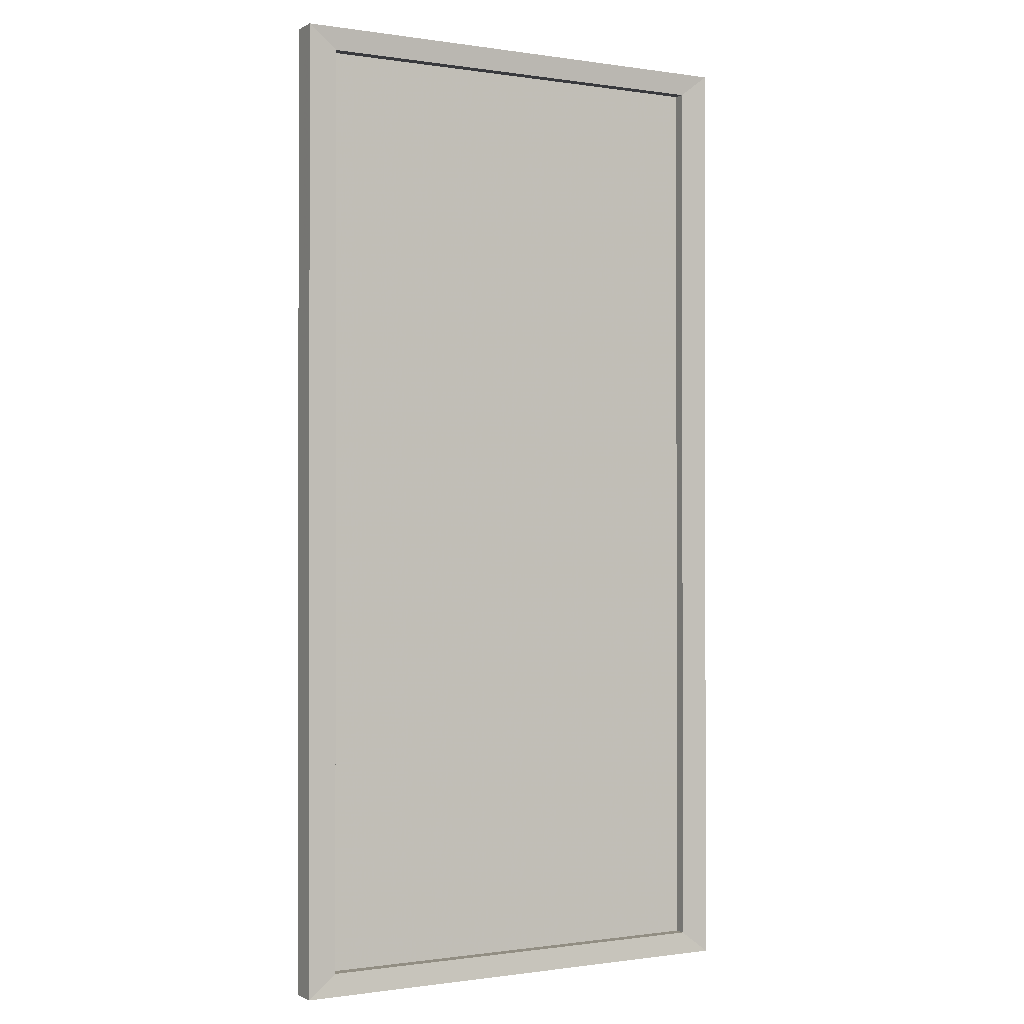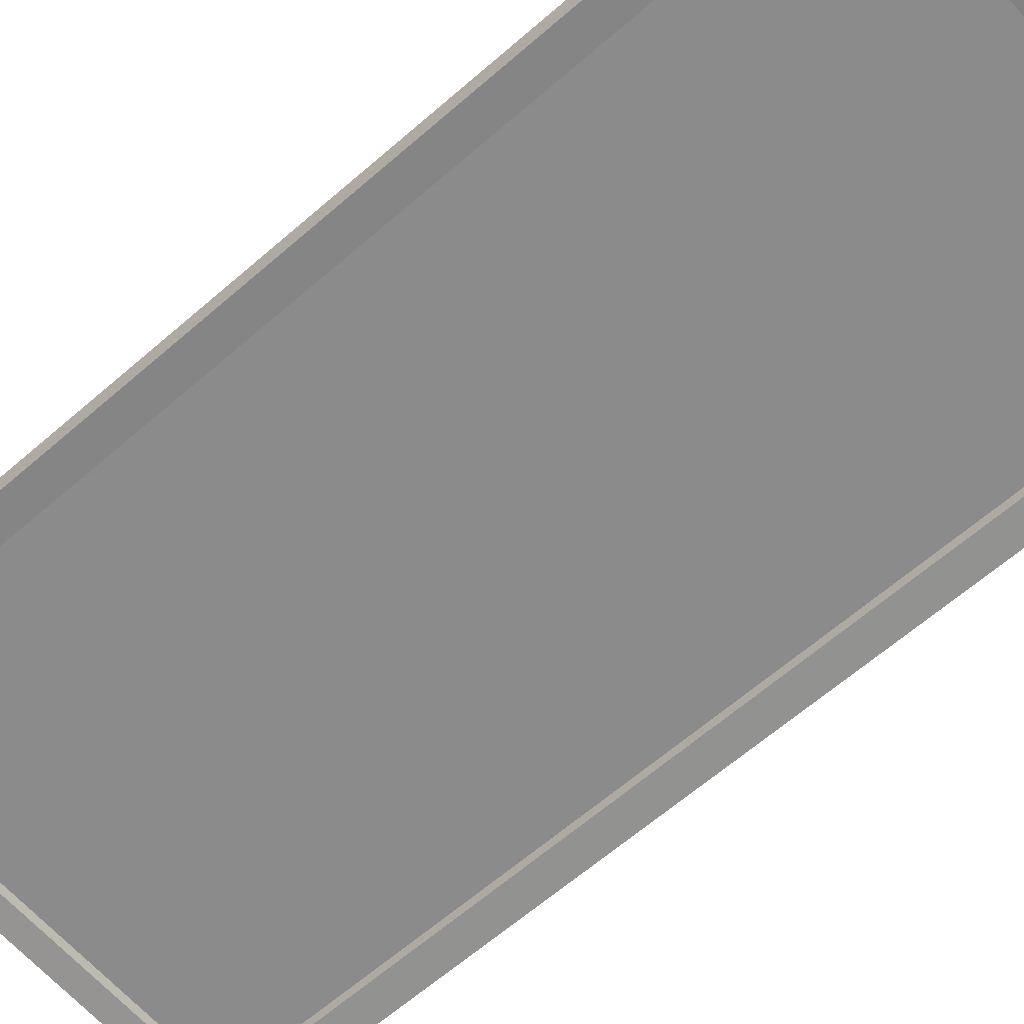
<metadata>
{"format":"obj","ext":"obj","renderer":"f3d","projection":"perspective","resolution":1024,"background":"white","views":[{"elev":-0.6,"azim":-29.3,"up":"+Y"},{"elev":-64.0,"azim":-48.8,"up":"+Z"}]}
</metadata>
<code>
o Cylinder
v 0.7693 2.059 -0.1217
v 0.7693 2.059 -0.1504
v 0.7783 2.046 -0.1217
v 0.7783 2.046 -0.1504
v 0.783 2.032 -0.1217
v 0.783 2.032 -0.1504
v 0.783 2.017 -0.1217
v 0.783 2.017 -0.1504
v 0.7783 2.002 -0.1217
v 0.7783 2.002 -0.1504
v 0.7693 1.99 -0.1217
v 0.7693 1.99 -0.1504
v 0.757 1.981 -0.1217
v 0.757 1.981 -0.1504
v 0.7425 1.976 -0.1217
v 0.7425 1.976 -0.1504
v 0.7273 1.976 -0.1217
v 0.7273 1.976 -0.1504
v 0.7128 1.981 -0.1217
v 0.7128 1.981 -0.1504
v 0.7005 1.99 -0.1217
v 0.7005 1.99 -0.1504
v 0.6916 2.002 -0.1217
v 0.6916 2.002 -0.1504
v 0.6869 2.017 -0.1217
v 0.6869 2.017 -0.1504
v 0.6869 2.032 -0.1217
v 0.6869 2.032 -0.1504
v 0.6916 2.046 -0.1217
v 0.6916 2.046 -0.1504
v 0.7005 2.059 -0.1217
v 0.7005 2.059 -0.1504
v 0.7128 2.068 -0.1217
v 0.7128 2.068 -0.1504
v 0.7273 2.072 -0.1217
v 0.7273 2.072 -0.1504
v 0.7425 2.072 -0.1217
v 0.7425 2.072 -0.1504
v 0.757 2.068 -0.1217
v 0.757 2.068 -0.1504
v 0.7693 2.059 0.02277
v 0.7693 2.059 -0.2949
v 0.7783 2.046 0.02277
v 0.7783 2.046 -0.2949
v 0.783 2.032 0.02277
v 0.783 2.032 -0.2949
v 0.783 2.017 0.02277
v 0.783 2.017 -0.2949
v 0.7783 2.002 0.02277
v 0.7783 2.002 -0.2949
v 0.7693 1.99 0.02277
v 0.7693 1.99 -0.2949
v 0.757 1.981 0.02277
v 0.757 1.981 -0.2949
v 0.7425 1.976 0.02277
v 0.7425 1.976 -0.2949
v 0.7273 1.976 0.02277
v 0.7273 1.976 -0.2949
v 0.7128 1.981 0.02277
v 0.7128 1.981 -0.2949
v 0.7005 1.99 0.02277
v 0.7005 1.99 -0.2949
v 0.6916 2.002 0.02277
v 0.6916 2.002 -0.2949
v 0.6869 2.017 0.02277
v 0.6869 2.017 -0.2949
v 0.6869 2.032 0.02277
v 0.6869 2.032 -0.2949
v 0.6916 2.046 0.02277
v 0.6916 2.046 -0.2949
v 0.7005 2.059 0.02277
v 0.7005 2.059 -0.2949
v 0.7128 2.068 0.02277
v 0.7128 2.068 -0.2949
v 0.7273 2.072 0.02277
v 0.7273 2.072 -0.2949
v 0.7425 2.072 0.02277
v 0.7425 2.072 -0.2949
v 0.757 2.068 0.02277
v 0.757 2.068 -0.2949
v 0.7349 2.024 -0.1217
v 0.7349 2.024 -0.1504
v 0.751 2.047 0.08635
v 0.751 2.047 -0.3585
v 0.7452 2.053 0.0806
v 0.7452 2.053 -0.3527
v 0.7385 2.056 0.07383
v 0.7385 2.056 -0.346
v 0.7314 2.056 0.06671
v 0.7314 2.056 -0.3389
v 0.7246 2.053 0.05994
v 0.7246 2.053 -0.3321
v 0.7188 2.047 0.05418
v 0.7188 2.047 -0.3263
v 0.7147 2.039 0.05
v 0.7147 2.039 -0.3221
v 0.7125 2.029 0.0478
v 0.7125 2.029 -0.3199
v 0.7125 2.019 0.0478
v 0.7125 2.019 -0.3199
v 0.7147 2.01 0.05
v 0.7147 2.01 -0.3221
v 0.7188 2.002 0.05418
v 0.7188 2.002 -0.3263
v 0.7246 1.996 0.05994
v 0.7246 1.996 -0.3321
v 0.7314 1.993 0.06671
v 0.7314 1.993 -0.3389
v 0.7385 1.993 0.07383
v 0.7385 1.993 -0.346
v 0.7452 1.996 0.0806
v 0.7452 1.996 -0.3527
v 0.751 2.002 0.08635
v 0.751 2.002 -0.3585
v 0.7552 2.01 0.09054
v 0.7552 2.01 -0.3627
v 0.7574 2.019 0.09274
v 0.7574 2.019 -0.3649
v 0.7574 2.029 0.09274
v 0.7574 2.029 -0.3649
v 0.7552 2.039 0.09054
v 0.7552 2.039 -0.3627
v 0.6788 2.051 0.0993
v 0.6788 2.051 -0.3714
v 0.6788 2.042 0.1063
v 0.6788 2.042 -0.3784
v 0.6788 2.03 0.11
v 0.6788 2.03 -0.3821
v 0.6788 2.018 0.11
v 0.6788 2.018 -0.3821
v 0.6788 2.007 0.1063
v 0.6788 2.007 -0.3784
v 0.6788 1.997 0.0993
v 0.6788 1.997 -0.3714
v 0.6788 1.99 0.08965
v 0.6788 1.99 -0.3618
v 0.6788 1.987 0.07832
v 0.6788 1.987 -0.3505
v 0.6788 1.987 0.0664
v 0.6788 1.987 -0.3385
v 0.6788 1.99 0.05507
v 0.6788 1.99 -0.3272
v 0.6788 1.997 0.04543
v 0.6788 1.997 -0.3176
v 0.6788 2.007 0.03842
v 0.6788 2.007 -0.3106
v 0.6788 2.018 0.03474
v 0.6788 2.018 -0.3069
v 0.6788 2.03 0.03474
v 0.6788 2.03 -0.3069
v 0.6788 2.042 0.03842
v 0.6788 2.042 -0.3106
v 0.6788 2.051 0.04543
v 0.6788 2.051 -0.3176
v 0.6788 2.058 0.05507
v 0.6788 2.058 -0.3272
v 0.6788 2.062 0.0664
v 0.6788 2.062 -0.3385
v 0.6788 2.062 0.07832
v 0.6788 2.062 -0.3505
v 0.6788 2.058 0.08965
v 0.6788 2.058 -0.3618
v 0.6145 2.051 0.0993
v 0.6145 2.051 -0.3714
v 0.6145 2.058 0.08965
v 0.6145 2.058 -0.3618
v 0.6145 2.062 0.07832
v 0.6145 2.062 -0.3505
v 0.6145 2.062 0.0664
v 0.6145 2.062 -0.3385
v 0.6145 2.058 0.05507
v 0.6145 2.058 -0.3272
v 0.6145 2.051 0.04543
v 0.6145 2.051 -0.3176
v 0.6145 2.042 0.03842
v 0.6145 2.042 -0.3106
v 0.6145 2.03 0.03474
v 0.6145 2.03 -0.3069
v 0.6145 2.018 0.03474
v 0.6145 2.018 -0.3069
v 0.6145 2.007 0.03842
v 0.6145 2.007 -0.3106
v 0.6145 1.997 0.04542
v 0.6145 1.997 -0.3176
v 0.6145 1.99 0.05507
v 0.6145 1.99 -0.3272
v 0.6145 1.987 0.0664
v 0.6145 1.987 -0.3385
v 0.6145 1.987 0.07832
v 0.6145 1.987 -0.3505
v 0.6145 1.99 0.08965
v 0.6145 1.99 -0.3618
v 0.6145 1.997 0.0993
v 0.6145 1.997 -0.3714
v 0.6145 2.007 0.1063
v 0.6145 2.007 -0.3784
v 0.6145 2.018 0.11
v 0.6145 2.018 -0.3821
v 0.6145 2.03 0.11
v 0.6145 2.03 -0.3821
v 0.6145 2.042 0.1063
v 0.6145 2.042 -0.3784
v 0.5983 2.047 0.0953
v 0.5983 2.047 -0.3674
v 0.5983 2.039 0.1013
v 0.5983 2.039 -0.3734
v 0.5983 2.029 0.1044
v 0.5983 2.029 -0.3765
v 0.5983 2.019 0.1044
v 0.5983 2.019 -0.3765
v 0.5983 2.01 0.1013
v 0.5983 2.01 -0.3734
v 0.5983 2.001 0.0953
v 0.5983 2.001 -0.3674
v 0.5983 1.995 0.08709
v 0.5983 1.995 -0.3592
v 0.5983 1.992 0.07744
v 0.5983 1.992 -0.3496
v 0.5983 1.992 0.06729
v 0.5983 1.992 -0.3394
v 0.5983 1.995 0.05763
v 0.5983 1.995 -0.3298
v 0.5983 2.001 0.04942
v 0.5983 2.001 -0.3216
v 0.5983 2.01 0.04346
v 0.5983 2.01 -0.3156
v 0.5983 2.019 0.04032
v 0.5983 2.019 -0.3125
v 0.5983 2.029 0.04032
v 0.5983 2.029 -0.3125
v 0.5983 2.039 0.04346
v 0.5983 2.039 -0.3156
v 0.5983 2.047 0.04943
v 0.5983 2.047 -0.3216
v 0.5983 2.053 0.05764
v 0.5983 2.053 -0.3298
v 0.5983 2.056 0.06729
v 0.5983 2.056 -0.3394
v 0.5983 2.056 0.07744
v 0.5983 2.056 -0.3496
v 0.5983 2.053 0.08709
v 0.5983 2.053 -0.3592
v 0.4502 2.05 0.09814
v 0.4502 2.05 -0.3703
v 0.4502 2.057 0.08891
v 0.4502 2.057 -0.3611
v 0.4502 2.06 0.07806
v 0.4502 2.06 -0.3502
v 0.4502 2.06 0.06666
v 0.4502 2.06 -0.3388
v 0.4502 2.057 0.05581
v 0.4502 2.057 -0.328
v 0.4502 2.05 0.04658
v 0.4502 2.05 -0.3187
v 0.4502 2.041 0.03988
v 0.4502 2.041 -0.312
v 0.4502 2.03 0.03635
v 0.4502 2.03 -0.3085
v 0.4502 2.019 0.03635
v 0.4502 2.019 -0.3085
v 0.4502 2.008 0.03988
v 0.4502 2.008 -0.312
v 0.4502 1.999 0.04658
v 0.4502 1.999 -0.3187
v 0.4502 1.992 0.05581
v 0.4502 1.992 -0.328
v 0.4502 1.988 0.06666
v 0.4502 1.988 -0.3388
v 0.4502 1.988 0.07806
v 0.4502 1.988 -0.3502
v 0.4502 1.992 0.08891
v 0.4502 1.992 -0.3611
v 0.4502 1.999 0.09814
v 0.4502 1.999 -0.3703
v 0.4502 2.008 0.1048
v 0.4502 2.008 -0.377
v 0.4502 2.019 0.1084
v 0.4502 2.019 -0.3805
v 0.4502 2.03 0.1084
v 0.4502 2.03 -0.3805
v 0.4502 2.041 0.1048
v 0.4502 2.041 -0.377
v 0.4177 2.055 0.1026
v 0.4177 2.055 -0.3748
v 0.4177 2.044 0.1105
v 0.4177 2.044 -0.3826
v 0.4177 2.031 0.1146
v 0.4177 2.031 -0.3868
v 0.4177 2.018 0.1146
v 0.4177 2.018 -0.3868
v 0.4177 2.005 0.1105
v 0.4177 2.005 -0.3826
v 0.4177 1.994 0.1026
v 0.4177 1.994 -0.3748
v 0.4177 1.986 0.0918
v 0.4177 1.986 -0.3639
v 0.4177 1.982 0.07906
v 0.4177 1.982 -0.3512
v 0.4177 1.982 0.06566
v 0.4177 1.982 -0.3378
v 0.4177 1.986 0.05292
v 0.4177 1.986 -0.3251
v 0.4177 1.994 0.04209
v 0.4177 1.994 -0.3142
v 0.4177 2.005 0.03421
v 0.4177 2.005 -0.3064
v 0.4177 2.018 0.03007
v 0.4177 2.018 -0.3022
v 0.4177 2.031 0.03007
v 0.4177 2.031 -0.3022
v 0.4177 2.044 0.03421
v 0.4177 2.044 -0.3064
v 0.4177 2.055 0.04209
v 0.4177 2.055 -0.3142
v 0.4177 2.062 0.05292
v 0.4177 2.062 -0.3251
v 0.4177 2.067 0.06566
v 0.4177 2.067 -0.3378
v 0.4177 2.067 0.07906
v 0.4177 2.067 -0.3512
v 0.4177 2.062 0.0918
v 0.4177 2.062 -0.3639
v 0.3884 2.06 0.09038
v 0.3884 2.06 -0.3625
v 0.3884 2.052 0.1004
v 0.3884 2.052 -0.3726
v 0.3884 2.064 0.07857
v 0.3884 2.064 -0.3507
v 0.3884 2.064 0.06615
v 0.3884 2.064 -0.3383
v 0.3884 2.06 0.05434
v 0.3884 2.06 -0.3265
v 0.3884 2.052 0.04429
v 0.3884 2.052 -0.3164
v 0.3884 2.042 0.03698
v 0.3884 2.042 -0.3091
v 0.3884 2.031 0.03315
v 0.3884 2.031 -0.3053
v 0.3884 2.018 0.03315
v 0.3884 2.018 -0.3053
v 0.3884 2.006 0.03698
v 0.3884 2.006 -0.3091
v 0.3884 1.996 0.04429
v 0.3884 1.996 -0.3164
v 0.3884 1.989 0.05434
v 0.3884 1.989 -0.3265
v 0.3884 1.985 0.06615
v 0.3884 1.985 -0.3383
v 0.3884 1.985 0.07857
v 0.3884 1.985 -0.3507
v 0.3884 1.989 0.09038
v 0.3884 1.989 -0.3625
v 0.3884 1.996 0.1004
v 0.3884 1.996 -0.3726
v 0.3884 2.006 0.1077
v 0.3884 2.006 -0.3799
v 0.3884 2.018 0.1116
v 0.3884 2.018 -0.3837
v 0.3884 2.03 0.1116
v 0.3884 2.03 -0.3837
v 0.3884 2.042 0.1077
v 0.3884 2.042 -0.3799
v 0.3575 2.043 0.09086
v 0.3575 2.043 -0.363
v 0.3575 2.036 0.09567
v 0.3575 2.036 -0.3678
v 0.3575 2.028 0.0982
v 0.3575 2.028 -0.3703
v 0.3575 2.02 0.0982
v 0.3575 2.02 -0.3703
v 0.3575 2.012 0.09567
v 0.3575 2.012 -0.3678
v 0.3575 2.006 0.09086
v 0.3575 2.006 -0.363
v 0.3575 2.001 0.08424
v 0.3575 2.001 -0.3564
v 0.3575 1.998 0.07645
v 0.3575 1.998 -0.3486
v 0.3575 1.998 0.06827
v 0.3575 1.998 -0.3404
v 0.3575 2.001 0.06048
v 0.3575 2.001 -0.3326
v 0.3575 2.006 0.05386
v 0.3575 2.006 -0.326
v 0.3575 2.012 0.04905
v 0.3575 2.012 -0.3212
v 0.3575 2.02 0.04652
v 0.3575 2.02 -0.3187
v 0.3575 2.028 0.04652
v 0.3575 2.028 -0.3187
v 0.3575 2.036 0.04905
v 0.3575 2.036 -0.3212
v 0.3575 2.043 0.05386
v 0.3575 2.043 -0.326
v 0.3575 2.048 0.06048
v 0.3575 2.048 -0.3326
v 0.3575 2.05 0.06827
v 0.3575 2.05 -0.3404
v 0.3575 2.05 0.07645
v 0.3575 2.05 -0.3486
v 0.3575 2.048 0.08424
v 0.3575 2.048 -0.3564
v 0.3575 2.024 0.07236
v 0.3575 2.024 -0.3445
f 81 1 3
f 4 2 82
f 81 3 5
f 6 4 82
f 81 5 7
f 8 6 82
f 81 7 9
f 10 8 82
f 81 9 11
f 12 10 82
f 81 11 13
f 14 12 82
f 81 13 15
f 16 14 82
f 81 15 17
f 18 16 82
f 81 17 19
f 20 18 82
f 81 19 21
f 22 20 82
f 81 21 23
f 24 22 82
f 81 23 25
f 26 24 82
f 81 25 27
f 28 26 82
f 81 27 29
f 30 28 82
f 81 29 31
f 32 30 82
f 81 31 33
f 34 32 82
f 81 33 35
f 36 34 82
f 81 35 37
f 38 36 82
f 81 37 39
f 40 38 82
f 39 1 81
f 82 2 40
f 1 41 43 3
f 44 42 2 4
f 3 43 45 5
f 46 44 4 6
f 5 45 47 7
f 48 46 6 8
f 7 47 49 9
f 50 48 8 10
f 9 49 51 11
f 52 50 10 12
f 11 51 53 13
f 54 52 12 14
f 13 53 55 15
f 56 54 14 16
f 15 55 57 17
f 58 56 16 18
f 17 57 59 19
f 60 58 18 20
f 19 59 61 21
f 62 60 20 22
f 21 61 63 23
f 64 62 22 24
f 23 63 65 25
f 66 64 24 26
f 25 65 67 27
f 68 66 26 28
f 27 67 69 29
f 70 68 28 30
f 29 69 71 31
f 72 70 30 32
f 31 71 73 33
f 74 72 32 34
f 33 73 75 35
f 76 74 34 36
f 35 75 77 37
f 78 76 36 38
f 37 77 79 39
f 80 78 38 40
f 41 1 39 79
f 40 2 42 80
f 41 79 85 83
f 86 80 42 84
f 79 77 87 85
f 88 78 80 86
f 77 75 89 87
f 90 76 78 88
f 75 73 91 89
f 92 74 76 90
f 73 71 93 91
f 94 72 74 92
f 71 69 95 93
f 96 70 72 94
f 69 67 97 95
f 98 68 70 96
f 67 65 99 97
f 100 66 68 98
f 65 63 101 99
f 102 64 66 100
f 63 61 103 101
f 104 62 64 102
f 61 59 105 103
f 106 60 62 104
f 59 57 107 105
f 108 58 60 106
f 57 55 109 107
f 110 56 58 108
f 55 53 111 109
f 112 54 56 110
f 53 51 113 111
f 114 52 54 112
f 51 49 115 113
f 116 50 52 114
f 49 47 117 115
f 118 48 50 116
f 47 45 119 117
f 120 46 48 118
f 45 43 121 119
f 122 44 46 120
f 43 41 83 121
f 84 42 44 122
f 121 83 123 125
f 124 84 122 126
f 119 121 125 127
f 126 122 120 128
f 117 119 127 129
f 128 120 118 130
f 115 117 129 131
f 130 118 116 132
f 113 115 131 133
f 132 116 114 134
f 111 113 133 135
f 134 114 112 136
f 109 111 135 137
f 136 112 110 138
f 107 109 137 139
f 138 110 108 140
f 105 107 139 141
f 140 108 106 142
f 103 105 141 143
f 142 106 104 144
f 101 103 143 145
f 144 104 102 146
f 99 101 145 147
f 146 102 100 148
f 97 99 147 149
f 148 100 98 150
f 95 97 149 151
f 150 98 96 152
f 93 95 151 153
f 152 96 94 154
f 91 93 153 155
f 154 94 92 156
f 89 91 155 157
f 156 92 90 158
f 87 89 157 159
f 158 90 88 160
f 85 87 159 161
f 160 88 86 162
f 83 85 161 123
f 162 86 84 124
f 123 161 165 163
f 166 162 124 164
f 161 159 167 165
f 168 160 162 166
f 159 157 169 167
f 170 158 160 168
f 157 155 171 169
f 172 156 158 170
f 155 153 173 171
f 174 154 156 172
f 153 151 175 173
f 176 152 154 174
f 151 149 177 175
f 178 150 152 176
f 149 147 179 177
f 180 148 150 178
f 147 145 181 179
f 182 146 148 180
f 145 143 183 181
f 184 144 146 182
f 143 141 185 183
f 186 142 144 184
f 141 139 187 185
f 188 140 142 186
f 139 137 189 187
f 190 138 140 188
f 137 135 191 189
f 192 136 138 190
f 135 133 193 191
f 194 134 136 192
f 133 131 195 193
f 196 132 134 194
f 131 129 197 195
f 198 130 132 196
f 129 127 199 197
f 200 128 130 198
f 127 125 201 199
f 202 126 128 200
f 125 123 163 201
f 164 124 126 202
f 201 163 203 205
f 204 164 202 206
f 199 201 205 207
f 206 202 200 208
f 197 199 207 209
f 208 200 198 210
f 195 197 209 211
f 210 198 196 212
f 193 195 211 213
f 212 196 194 214
f 191 193 213 215
f 214 194 192 216
f 189 191 215 217
f 216 192 190 218
f 187 189 217 219
f 218 190 188 220
f 185 187 219 221
f 220 188 186 222
f 183 185 221 223
f 222 186 184 224
f 181 183 223 225
f 224 184 182 226
f 179 181 225 227
f 226 182 180 228
f 177 179 227 229
f 228 180 178 230
f 175 177 229 231
f 230 178 176 232
f 173 175 231 233
f 232 176 174 234
f 171 173 233 235
f 234 174 172 236
f 169 171 235 237
f 236 172 170 238
f 167 169 237 239
f 238 170 168 240
f 165 167 239 241
f 240 168 166 242
f 163 165 241 203
f 242 166 164 204
f 203 241 245 243
f 246 242 204 244
f 241 239 247 245
f 248 240 242 246
f 239 237 249 247
f 250 238 240 248
f 237 235 251 249
f 252 236 238 250
f 235 233 253 251
f 254 234 236 252
f 233 231 255 253
f 256 232 234 254
f 231 229 257 255
f 258 230 232 256
f 229 227 259 257
f 260 228 230 258
f 227 225 261 259
f 262 226 228 260
f 225 223 263 261
f 264 224 226 262
f 223 221 265 263
f 266 222 224 264
f 221 219 267 265
f 268 220 222 266
f 219 217 269 267
f 270 218 220 268
f 217 215 271 269
f 272 216 218 270
f 215 213 273 271
f 274 214 216 272
f 213 211 275 273
f 276 212 214 274
f 211 209 277 275
f 278 210 212 276
f 209 207 279 277
f 280 208 210 278
f 207 205 281 279
f 282 206 208 280
f 205 203 243 281
f 244 204 206 282
f 281 243 283 285
f 284 244 282 286
f 279 281 285 287
f 286 282 280 288
f 277 279 287 289
f 288 280 278 290
f 275 277 289 291
f 290 278 276 292
f 273 275 291 293
f 292 276 274 294
f 271 273 293 295
f 294 274 272 296
f 269 271 295 297
f 296 272 270 298
f 267 269 297 299
f 298 270 268 300
f 265 267 299 301
f 300 268 266 302
f 263 265 301 303
f 302 266 264 304
f 261 263 303 305
f 304 264 262 306
f 259 261 305 307
f 306 262 260 308
f 257 259 307 309
f 308 260 258 310
f 255 257 309 311
f 310 258 256 312
f 253 255 311 313
f 312 256 254 314
f 251 253 313 315
f 314 254 252 316
f 249 251 315 317
f 316 252 250 318
f 247 249 317 319
f 318 250 248 320
f 245 247 319 321
f 320 248 246 322
f 243 245 321 283
f 322 246 244 284
f 283 321 323 325
f 324 322 284 326
f 321 319 327 323
f 328 320 322 324
f 319 317 329 327
f 330 318 320 328
f 317 315 331 329
f 332 316 318 330
f 315 313 333 331
f 334 314 316 332
f 313 311 335 333
f 336 312 314 334
f 311 309 337 335
f 338 310 312 336
f 309 307 339 337
f 340 308 310 338
f 307 305 341 339
f 342 306 308 340
f 305 303 343 341
f 344 304 306 342
f 303 301 345 343
f 346 302 304 344
f 301 299 347 345
f 348 300 302 346
f 299 297 349 347
f 350 298 300 348
f 297 295 351 349
f 352 296 298 350
f 295 293 353 351
f 354 294 296 352
f 293 291 355 353
f 356 292 294 354
f 291 289 357 355
f 358 290 292 356
f 289 287 359 357
f 360 288 290 358
f 287 285 361 359
f 362 286 288 360
f 285 283 325 361
f 326 284 286 362
f 361 325 363 365
f 364 326 362 366
f 359 361 365 367
f 366 362 360 368
f 357 359 367 369
f 368 360 358 370
f 355 357 369 371
f 370 358 356 372
f 353 355 371 373
f 372 356 354 374
f 351 353 373 375
f 374 354 352 376
f 349 351 375 377
f 376 352 350 378
f 347 349 377 379
f 378 350 348 380
f 345 347 379 381
f 380 348 346 382
f 343 345 381 383
f 382 346 344 384
f 341 343 383 385
f 384 344 342 386
f 339 341 385 387
f 386 342 340 388
f 337 339 387 389
f 388 340 338 390
f 335 337 389 391
f 390 338 336 392
f 333 335 391 393
f 392 336 334 394
f 331 333 393 395
f 394 334 332 396
f 329 331 395 397
f 396 332 330 398
f 327 329 397 399
f 398 330 328 400
f 323 327 399 401
f 400 328 324 402
f 325 323 401 363
f 402 324 326 364
f 403 365 363
f 364 366 404
f 403 367 365
f 366 368 404
f 403 369 367
f 368 370 404
f 403 371 369
f 370 372 404
f 403 373 371
f 372 374 404
f 403 375 373
f 374 376 404
f 403 377 375
f 376 378 404
f 403 379 377
f 378 380 404
f 403 381 379
f 380 382 404
f 403 383 381
f 382 384 404
f 403 385 383
f 384 386 404
f 403 387 385
f 386 388 404
f 403 389 387
f 388 390 404
f 403 391 389
f 390 392 404
f 403 393 391
f 392 394 404
f 403 395 393
f 394 396 404
f 403 397 395
f 396 398 404
f 403 399 397
f 398 400 404
f 403 401 399
f 400 402 404
f 403 363 401
f 402 364 404
o Cube
v 1 0.1087 -0.1935
v 1 0.1087 -0.07788
v -1 0.1087 -0.07788
v -1 0.1087 -0.1935
v 1 4.176 -0.1935
v 1 4.176 -0.07788
v -1 4.176 -0.07788
v -1 4.176 -0.1935
v 0.8764 4.08 -0.1863
v 0.8764 0.204 -0.1863
v -0.8764 0.204 -0.1863
v -0.8764 4.08 -0.1863
v 0.8764 0.204 -0.08503
v 0.8764 4.08 -0.08503
v -0.8764 4.08 -0.08503
v -0.8764 0.204 -0.08503
v 0.8764 0.204 -0.1379
v 0.8764 4.08 -0.1379
v -0.8764 4.08 -0.1379
v -0.8764 0.204 -0.1379
v 0.8764 4.08 -0.1334
v 0.8764 0.204 -0.1334
v -0.8764 0.204 -0.1334
v -0.8764 4.08 -0.1334
f 405 406 407 408
f 409 412 411 410
f 405 409 410 406
f 407 411 412 408
f 405 414 413 409
f 414 405 408 415
f 412 416 415 408
f 409 413 416 412
f 410 418 417 406
f 411 419 418 410
f 407 420 419 411
f 406 417 420 407
f 418 422 421 417
f 419 423 422 418
f 420 424 423 419
f 417 421 424 420
f 421 422 423 424
f 414 426 425 413
f 415 427 426 414
f 416 428 427 415
f 413 425 428 416
f 425 426 427 428

</code>
